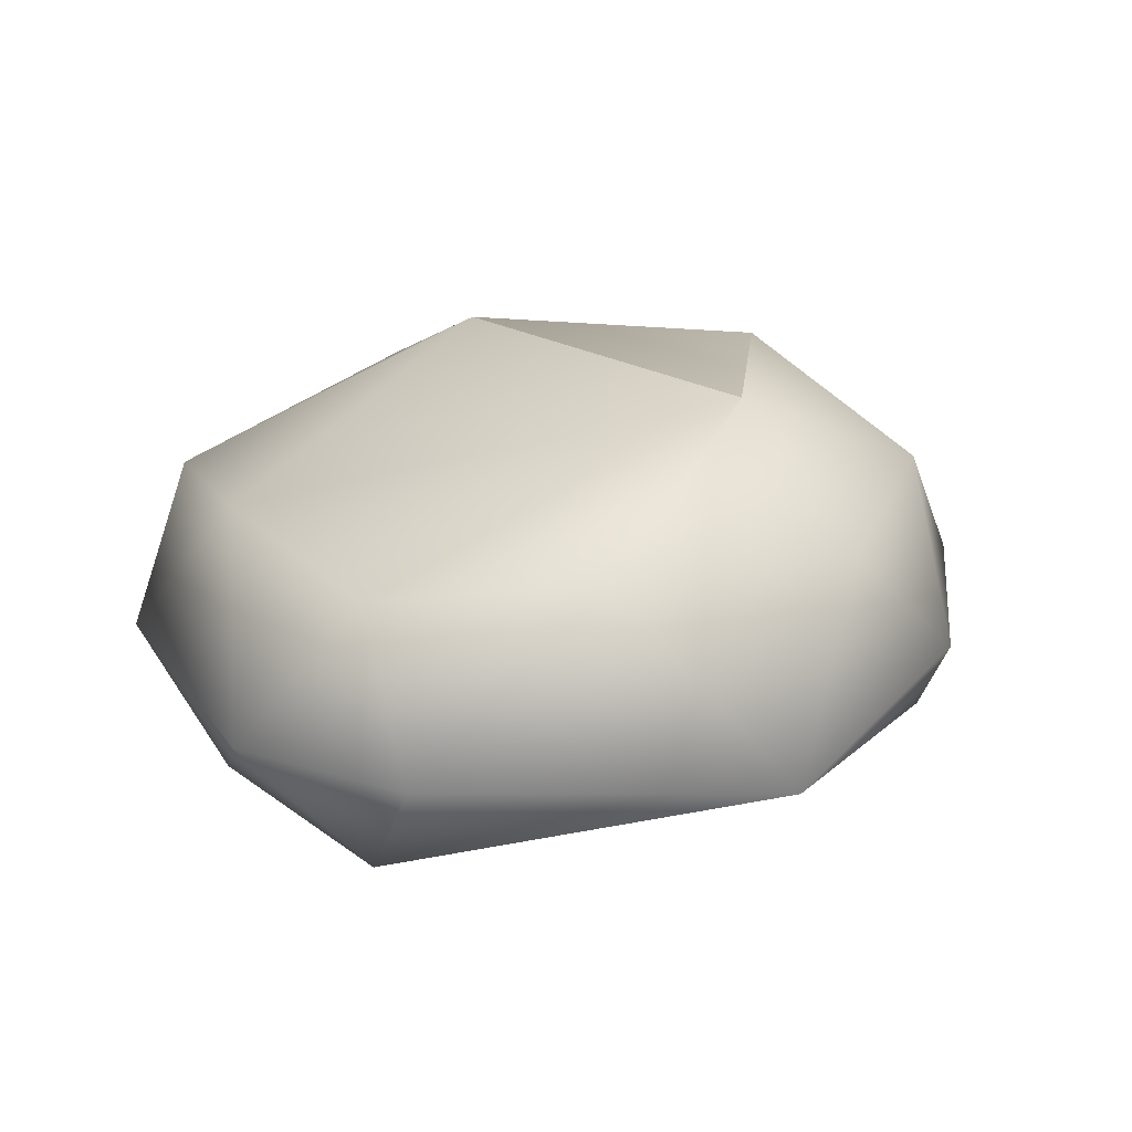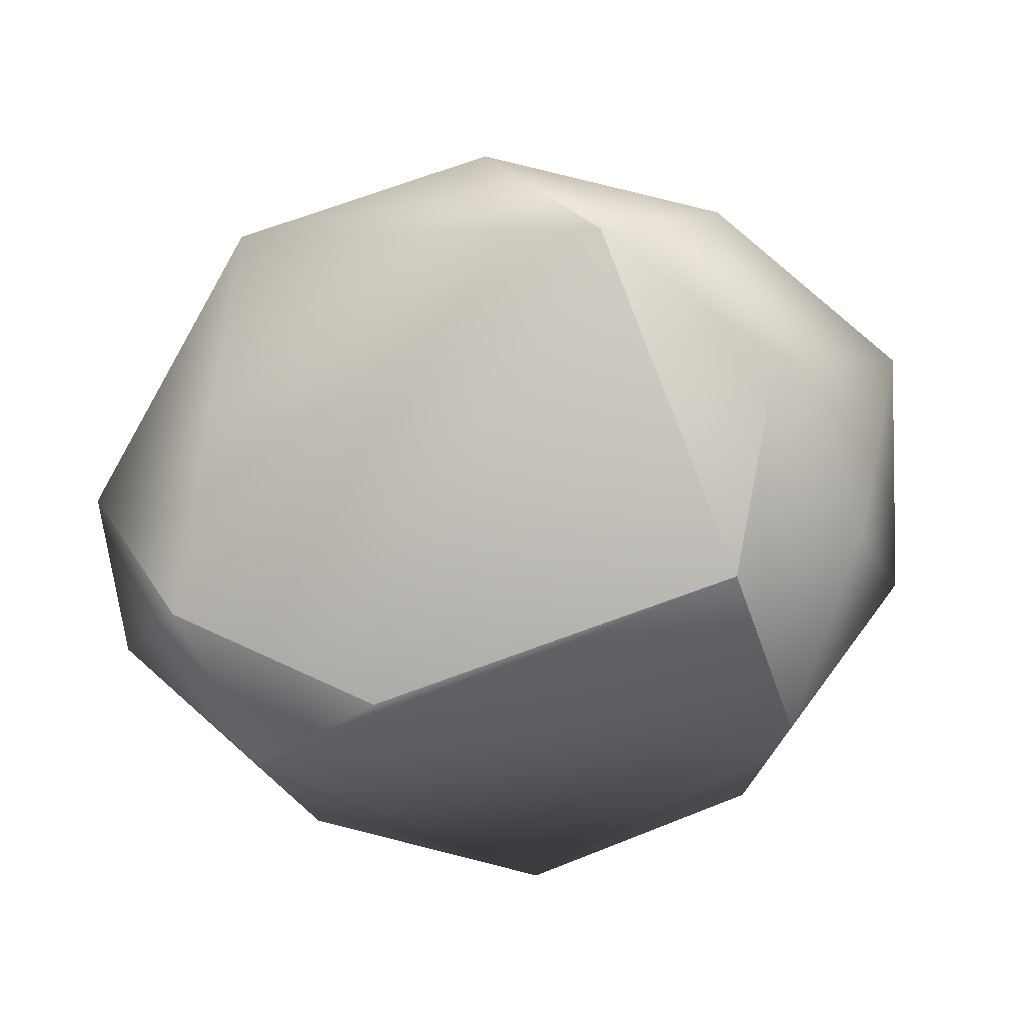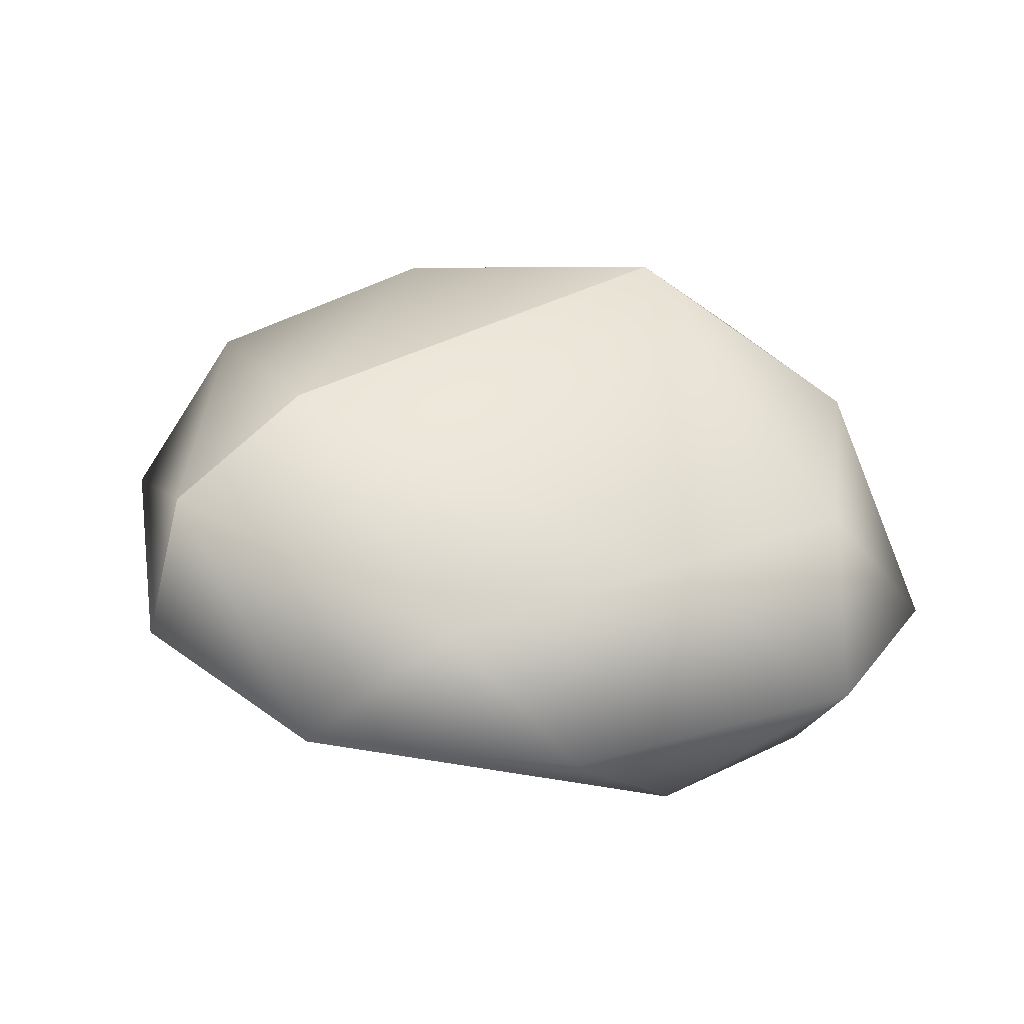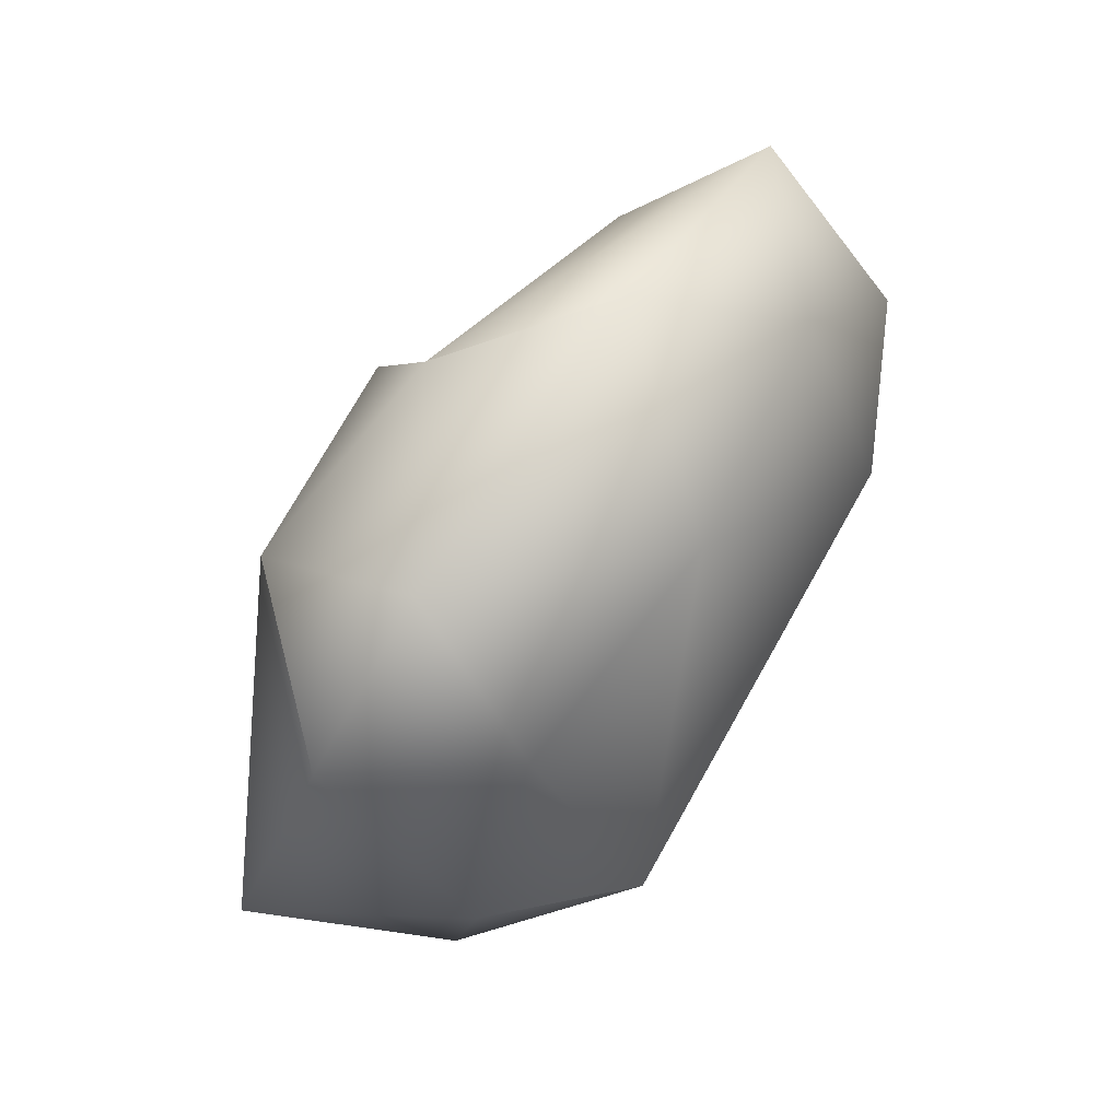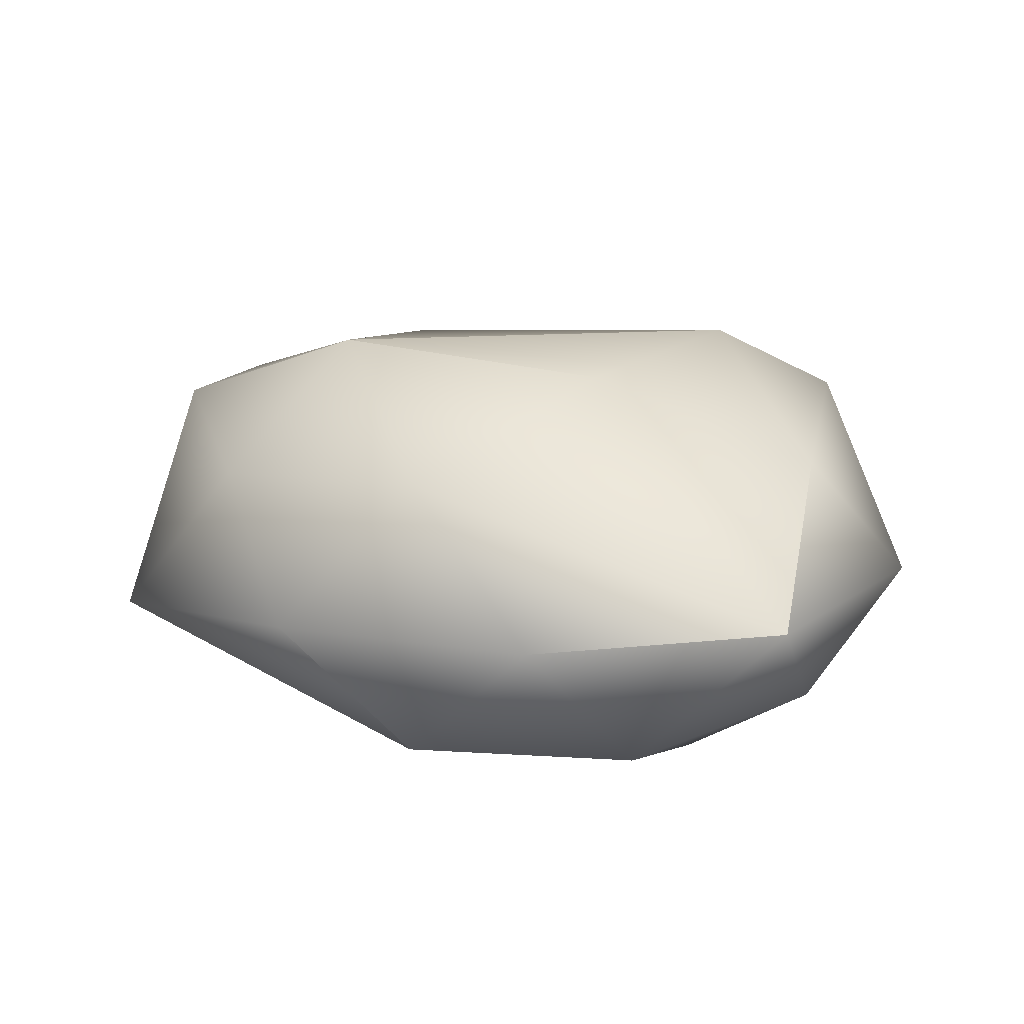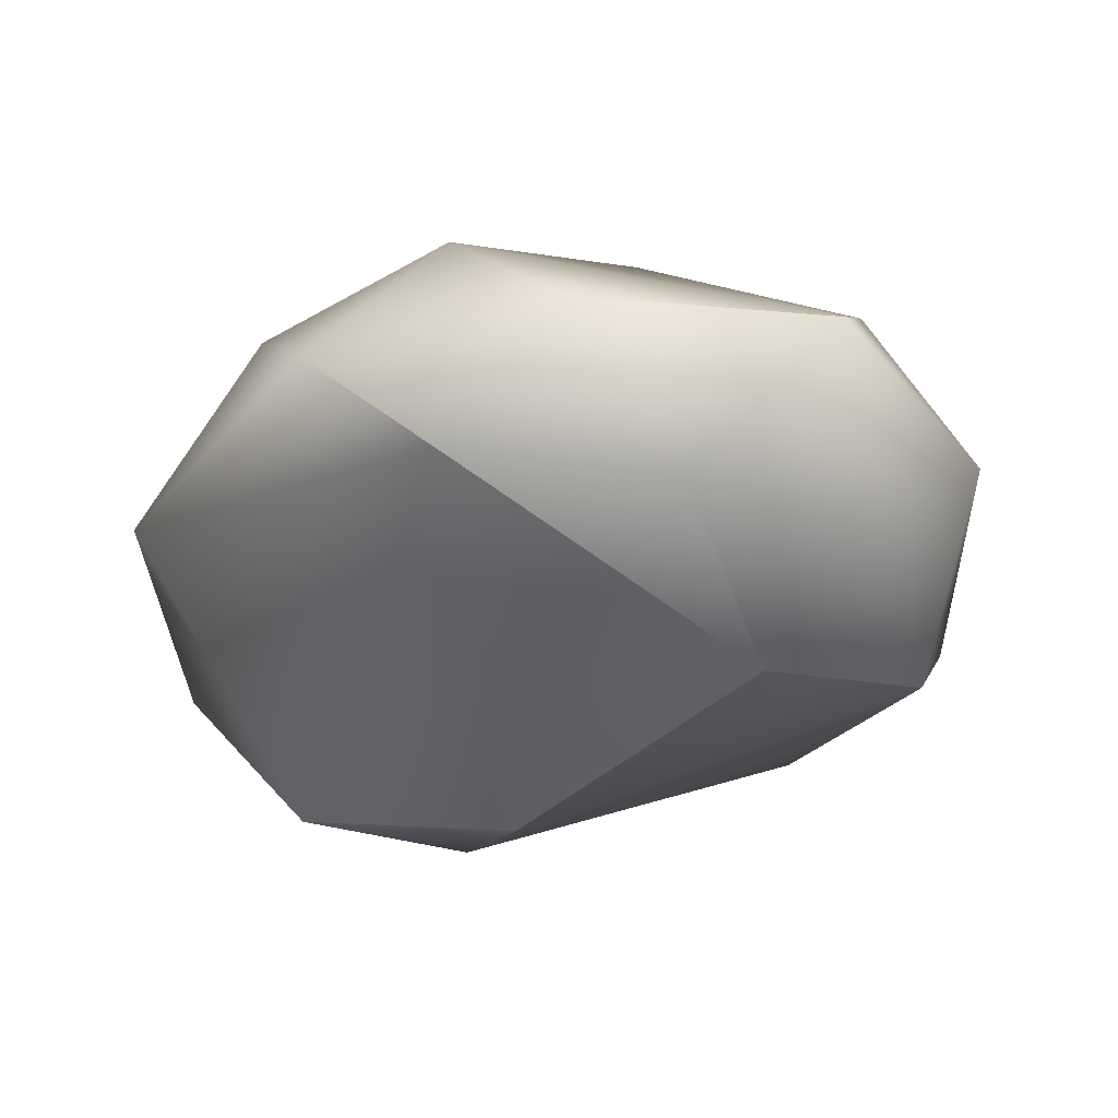
<metadata>
{"format":"obj","ext":"obj","renderer":"f3d","projection":"perspective","resolution":1024,"background":"white","views":[{"elev":23.0,"azim":60.4,"up":"+Y"},{"elev":-71.5,"azim":130.4,"up":"+Y"},{"elev":31.3,"azim":-26.5,"up":"+Y"},{"elev":77.9,"azim":123.8,"up":"+Z"},{"elev":17.6,"azim":161.2,"up":"+Y"},{"elev":-37.4,"azim":162.7,"up":"+Y"}]}
</metadata>
<code>
g default
v 0.7641 0.01858 -1.052
v 0.6967 -0.0866 1.086
v -0.00068 0.02262 1.299
v -1.176 -0.05777 -0.3823
v -0.766 0.02403 -1.054
v 1.237 0.891 -0.4018
v 0.7699 0.8958 1.13
v -0.7609 0.8495 1.106
v -1.324 0.9225 -0.01911
v -0.02921 -0.2092 0.7172
v -0.00157 -0.05593 -1.237
v -0.4746 -0.3048 -0.6471
v -0.442 0.4726 -1.536
v 0.4492 0.4548 -1.382
v 1.176 0.4548 -0.8544
v 1.553 0.2979 0.00988
v 1.139 0.4137 1.171
v 0.608 0.4147 1.511
v -0.4459 0.4124 1.438
v -1.225 0.4318 0.9259
v -1.489 0.4262 0.04372
v -1.176 0.4554 -0.9863
v 0.7268 0.9676 -1
v 1.18 0.9711 0.5014
v 0 0.9676 1.237
v -0.7286 0.9363 -1.095
v -0.01046 1.239 -0.8092
v 0.7485 1.312 -0.2656
v -0.8078 1.195 -0.0857
g initialShadingGroup Icosphere
f 1 12 11
f 1 11 14
f 2 1 16
f 3 2 18
f 4 3 20
f 5 4 22
f 1 14 15
f 2 16 17
f 3 18 19
f 4 20 21
f 5 22 13
f 6 23 28
f 7 24 28
f 8 25 29
f 13 26 27
f 10 1 2
f 10 12 1
f 11 12 5
f 10 2 3
f 12 3 4
f 12 10 3
f 12 4 5
f 14 11 13
f 11 5 13
f 16 15 6
f 16 1 15
f 18 17 7
f 18 2 17
f 20 19 8
f 20 3 19
f 22 21 9
f 22 4 21
f 15 23 6
f 15 14 23
f 14 13 23
f 17 24 7
f 17 16 24
f 16 6 24
f 19 25 8
f 19 18 25
f 18 7 25
f 21 20 9
f 20 8 9
f 13 22 26
f 22 9 26
f 28 23 27
f 23 13 27
f 24 6 28
f 29 25 28
f 25 7 28
f 9 8 29
f 27 29 28
f 27 26 29
f 26 9 29

</code>
